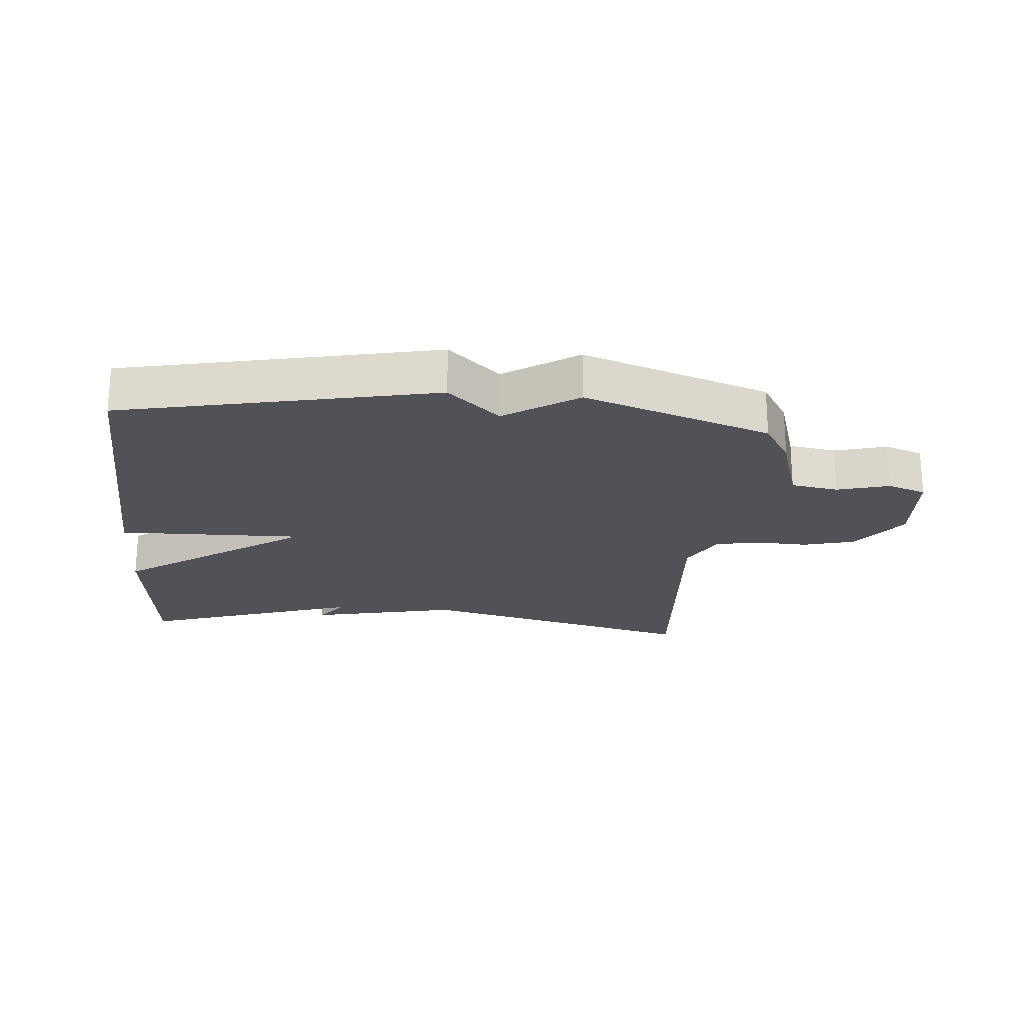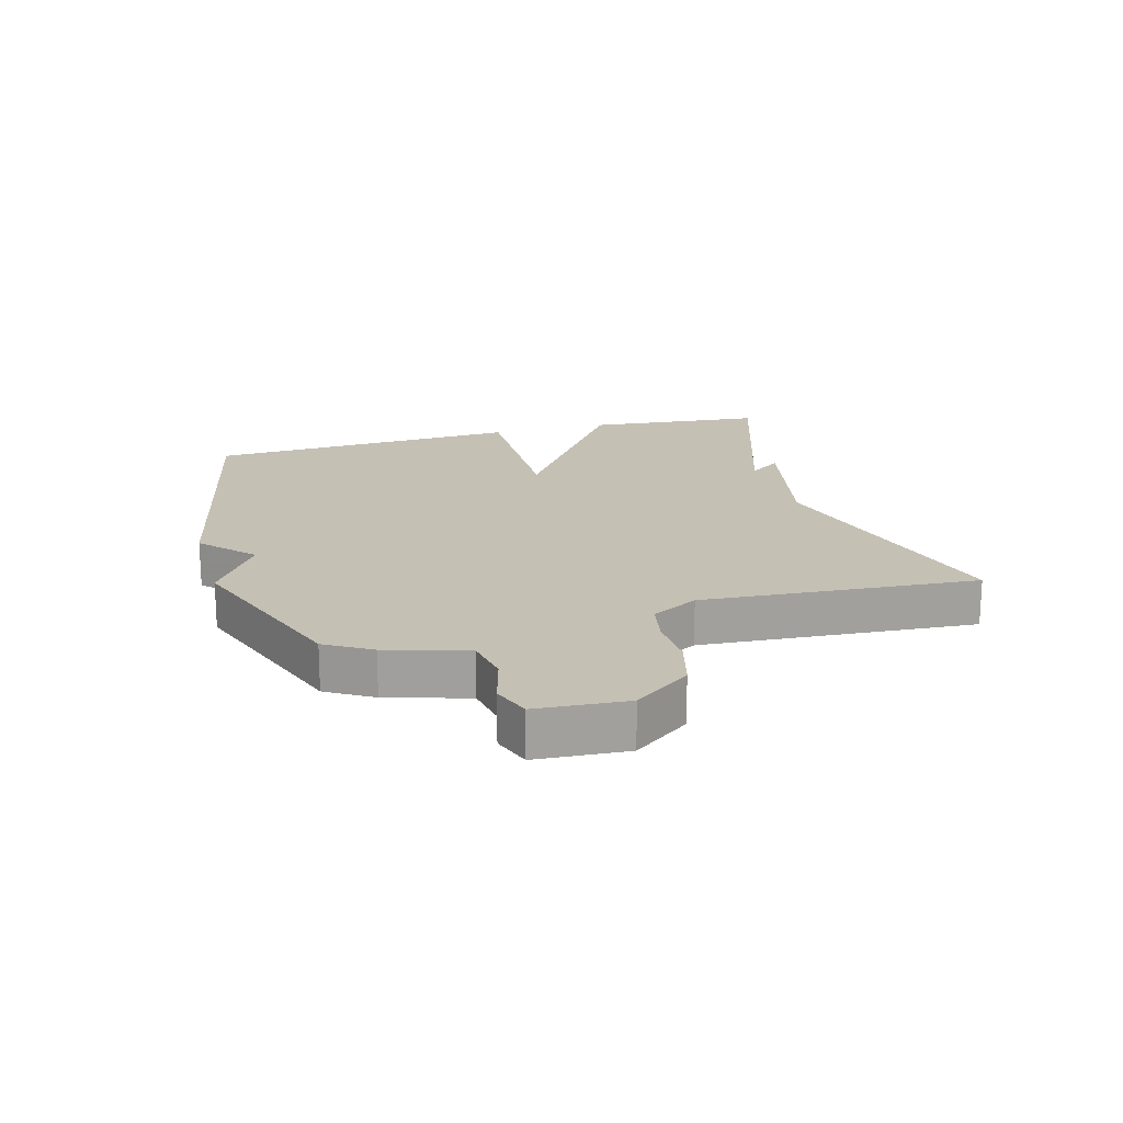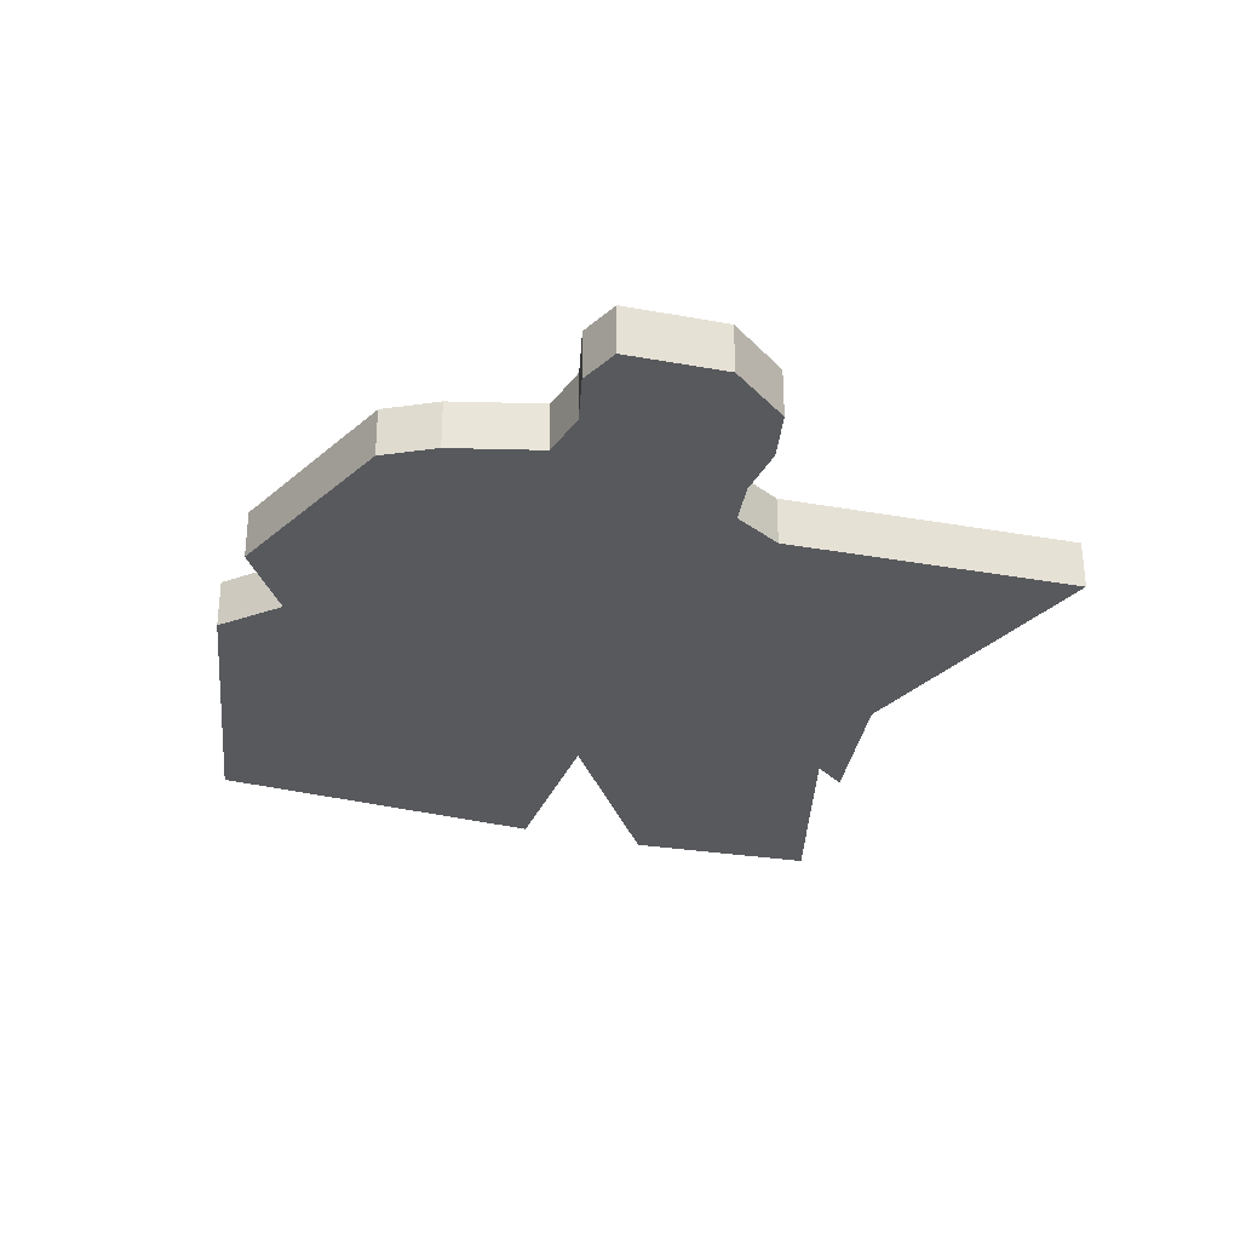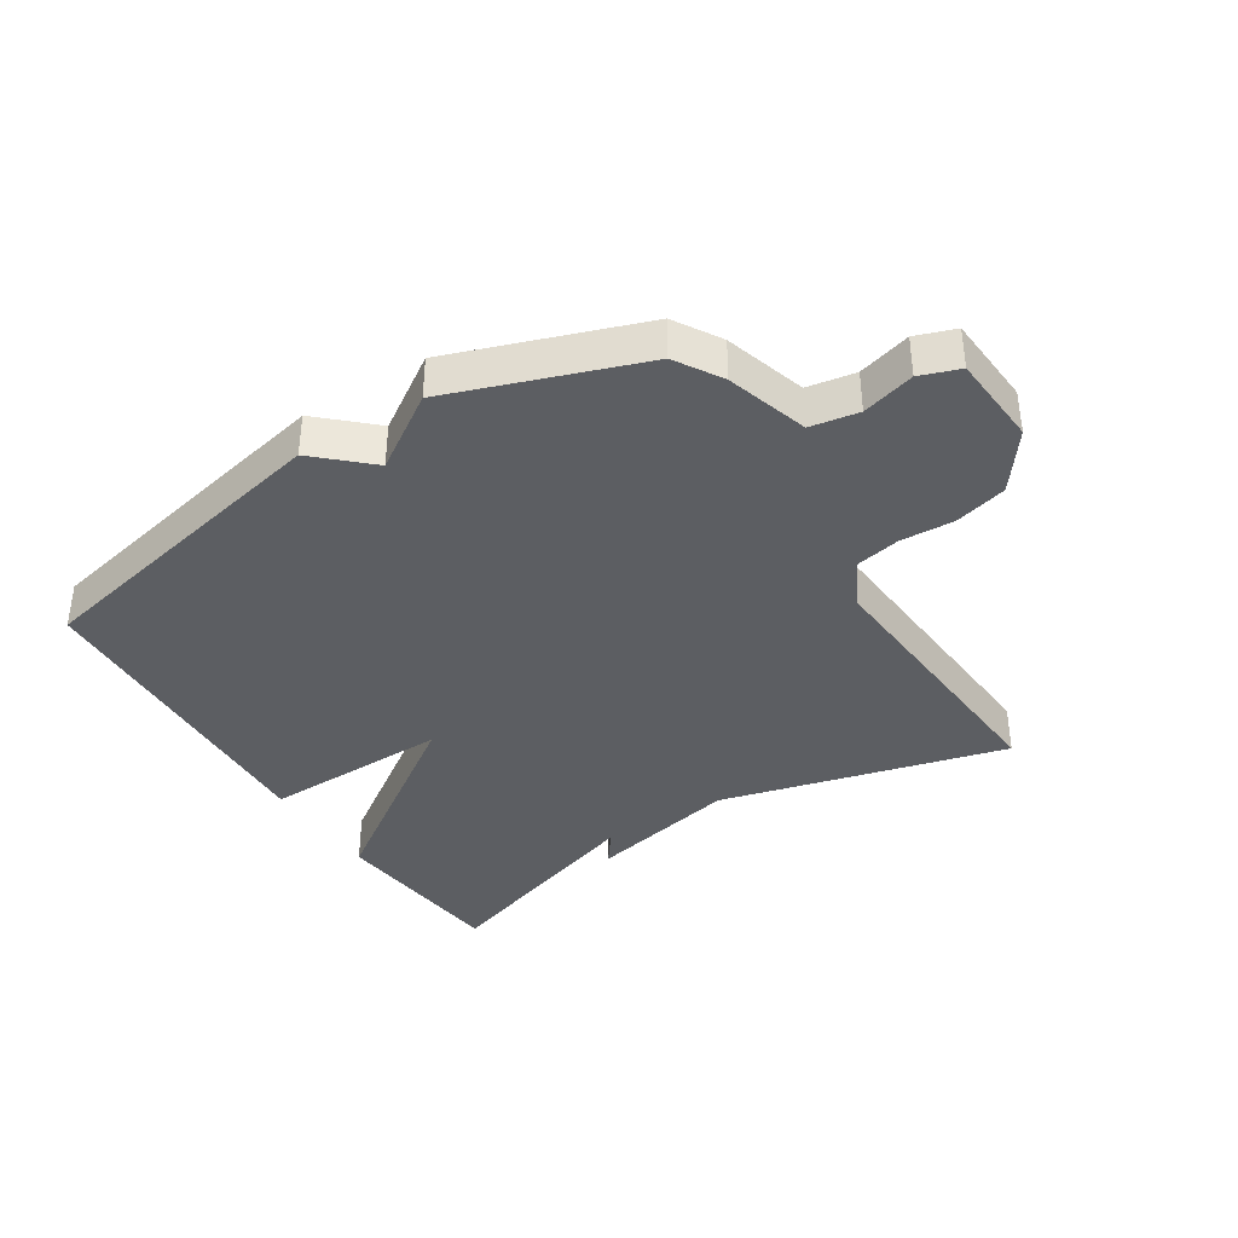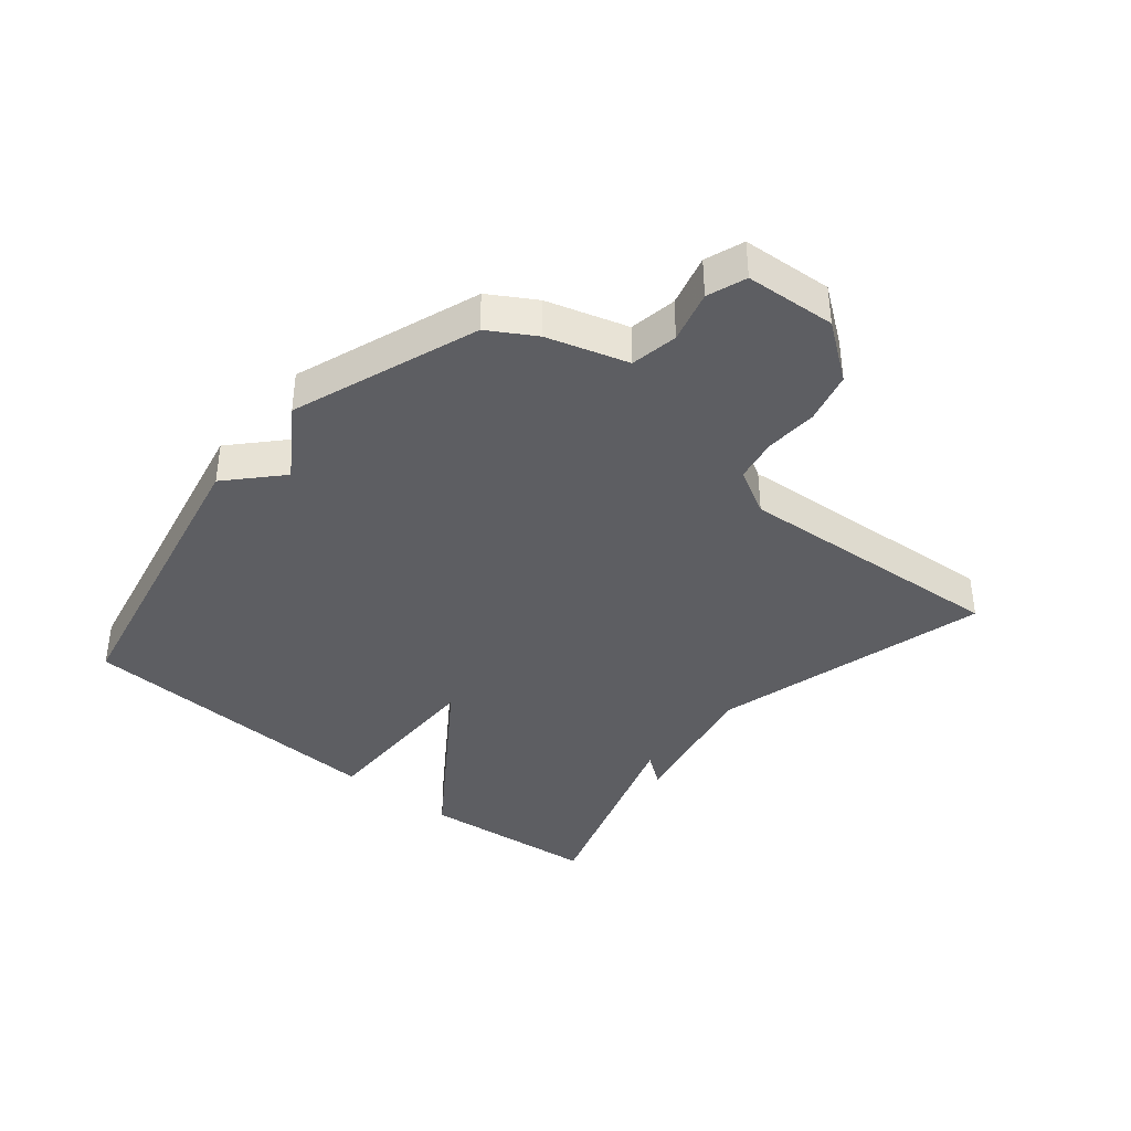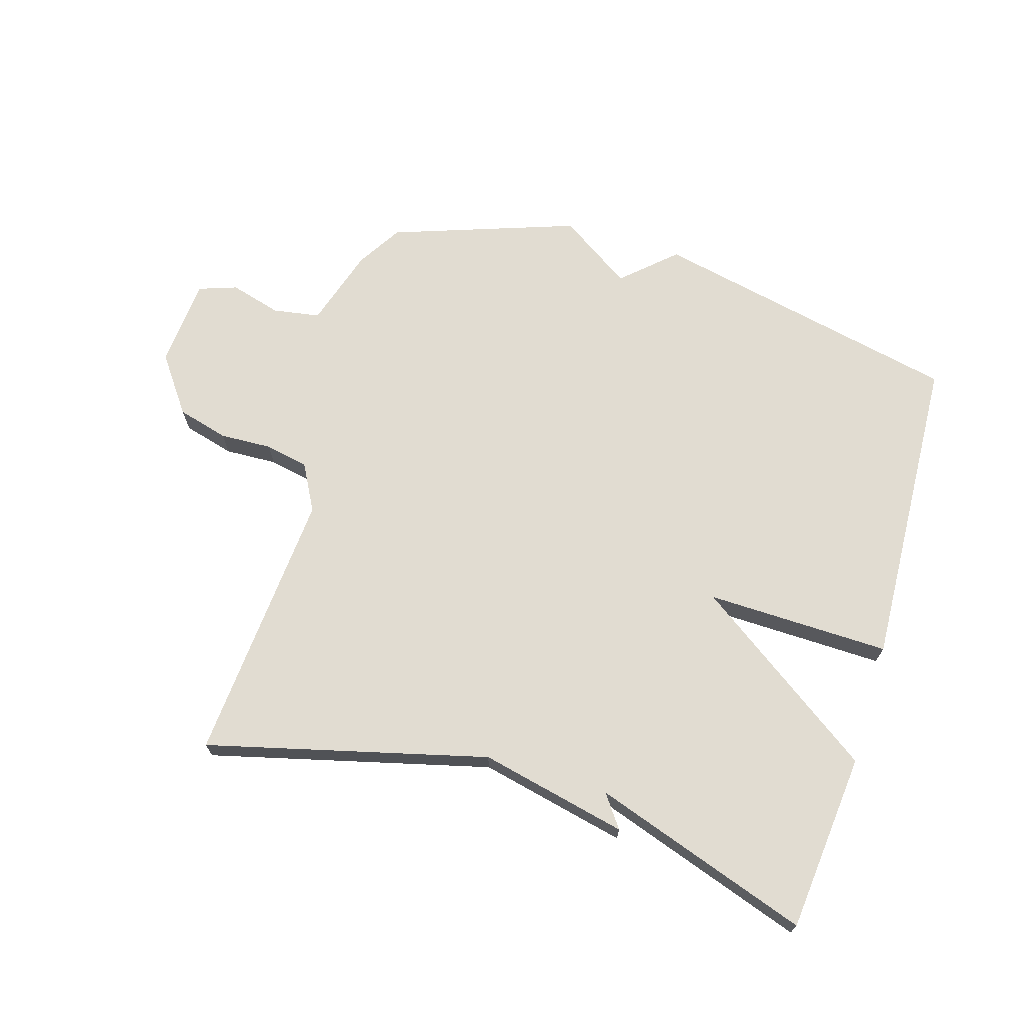
<metadata>
{"format":"obj","ext":"obj","renderer":"f3d","projection":"perspective","resolution":1024,"background":"white","views":[{"elev":-21.6,"azim":-4.8,"up":"+Y"},{"elev":18.4,"azim":74.3,"up":"+Y"},{"elev":-29.2,"azim":70.9,"up":"+Y"},{"elev":-38.0,"azim":32.5,"up":"+Y"},{"elev":-38.4,"azim":50.3,"up":"+Y"},{"elev":69.0,"azim":-162.9,"up":"+Y"}]}
</metadata>
<code>
v -0.5 0.07 0.5
v 0.002 0.07 0.606
v 0.085 0.07 0.529
v 0.202 0.07 0.606
v 0.5 0.07 0.5
v 0.544 0.07 0.427
v 0.583 0.07 0.298
v 0.659 0.07 0.285
v 0.742 0.07 0.308
v 0.804 0.07 0.286
v 0.814 0.07 0.141
v 0.747 0.07 0.05
v 0.664 0.07 0.028
v 0.58 0.07 0.032
v 0.51 0.07 0.018
v 0.469 0.07 -0.057
v 0.5 0.07 -0.5
v 0.05 0.07 -0.383
v -0.188 0.07 -0.435
v -0.15 0.07 -0.383
v -0.5 0.07 -0.5
v -0.527 0.07 -0.212
v -0.231 0.07 -0.007
v -0.527 0.07 -0.012
v -0.5 0 0.5
v 0.002 0 0.606
v 0.085 0 0.529
v 0.202 0 0.606
v 0.5 0 0.5
v 0.544 0 0.427
v 0.583 0 0.298
v 0.659 0 0.285
v 0.742 0 0.308
v 0.804 0 0.286
v 0.814 0 0.141
v 0.747 0 0.05
v 0.664 0 0.028
v 0.58 0 0.032
v 0.51 0 0.018
v 0.469 0 -0.057
v 0.5 0 -0.5
v 0.05 0 -0.383
v -0.188 0 -0.435
v -0.15 0 -0.383
v -0.5 0 -0.5
v -0.527 0 -0.212
v -0.231 0 -0.007
v -0.527 0 -0.012
f 1 2 3
f 24 1 3
f 23 24 3
f 20 21 22 23
f 5 6 7
f 4 5 7
f 3 4 7
f 23 3 7
f 20 23 7
f 20 7 8
f 19 20 8
f 18 19 8
f 16 17 18
f 15 16 18
f 8 9 10
f 18 8 10
f 15 18 10
f 14 15 10 11
f 11 12 13 14
f 27 26 25
f 27 25 48
f 27 48 47
f 47 46 45 44
f 31 30 29
f 31 29 28
f 31 28 27
f 31 27 47
f 31 47 44
f 32 31 44
f 32 44 43
f 32 43 42
f 42 41 40
f 42 40 39
f 34 33 32
f 34 32 42
f 34 42 39
f 35 34 39 38
f 38 37 36 35
f 1 25 26 2
f 2 26 27 3
f 3 27 28 4
f 4 28 29 5
f 5 29 30 6
f 6 30 31 7
f 7 31 32 8
f 8 32 33 9
f 9 33 34 10
f 10 34 35 11
f 11 35 36 12
f 12 36 37 13
f 13 37 38 14
f 14 38 39 15
f 15 39 40 16
f 16 40 41 17
f 17 41 42 18
f 18 42 43 19
f 19 43 44 20
f 20 44 45 21
f 21 45 46 22
f 22 46 47 23
f 23 47 48 24
f 24 48 25 1

</code>
